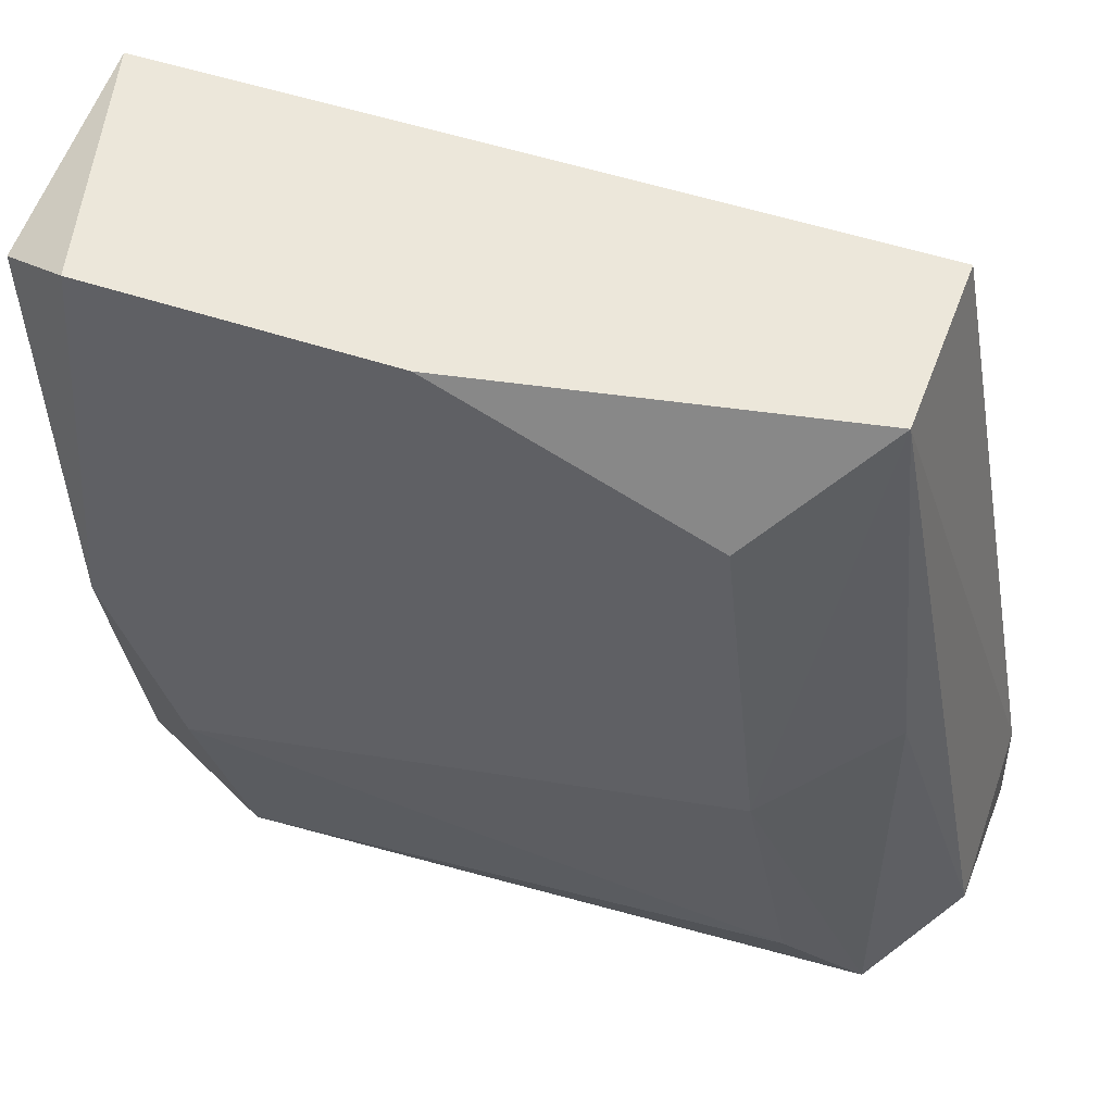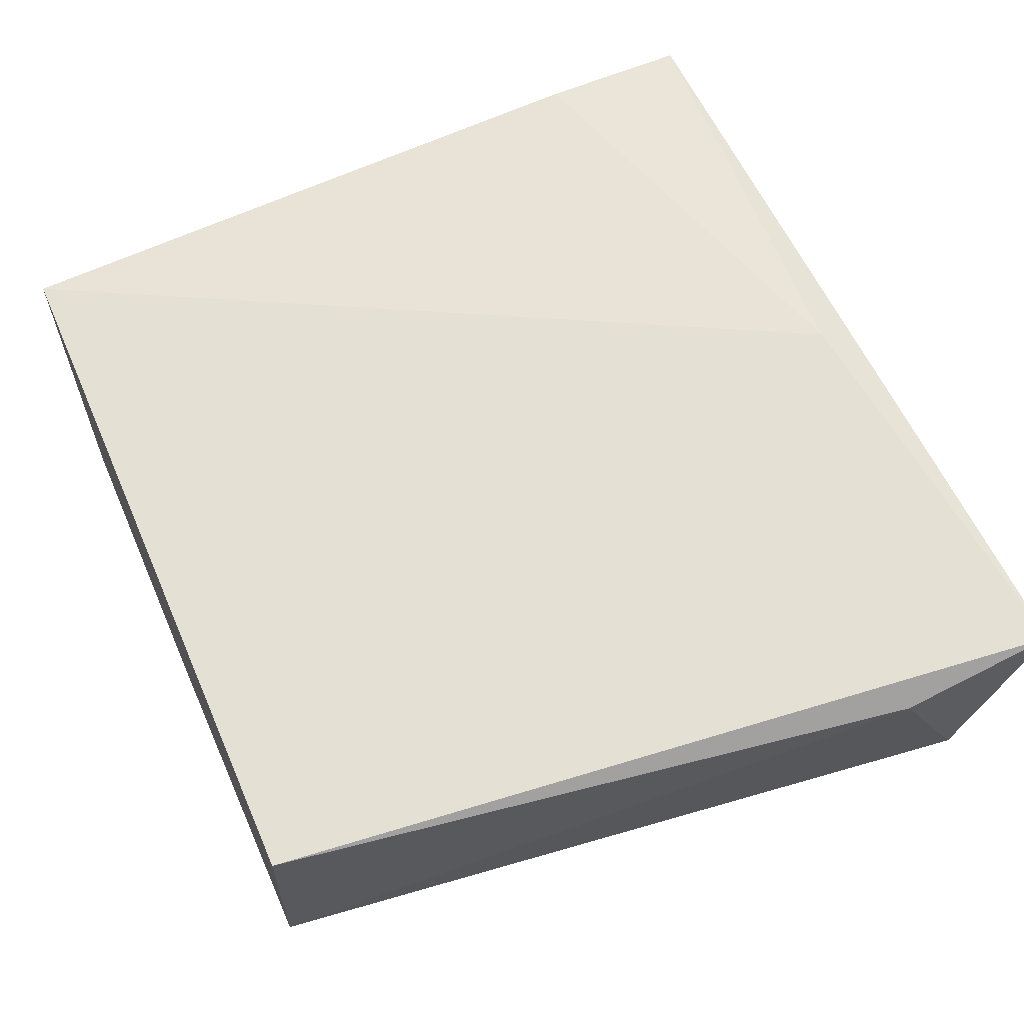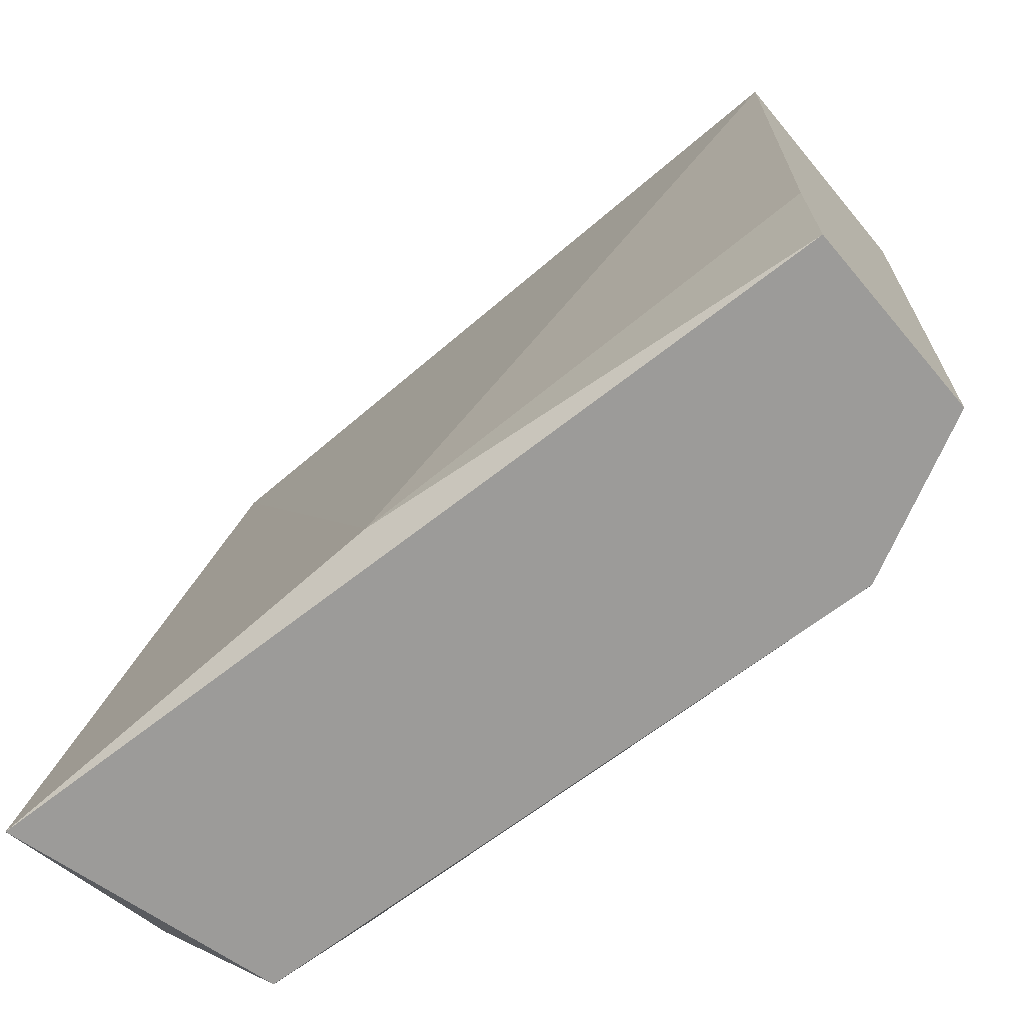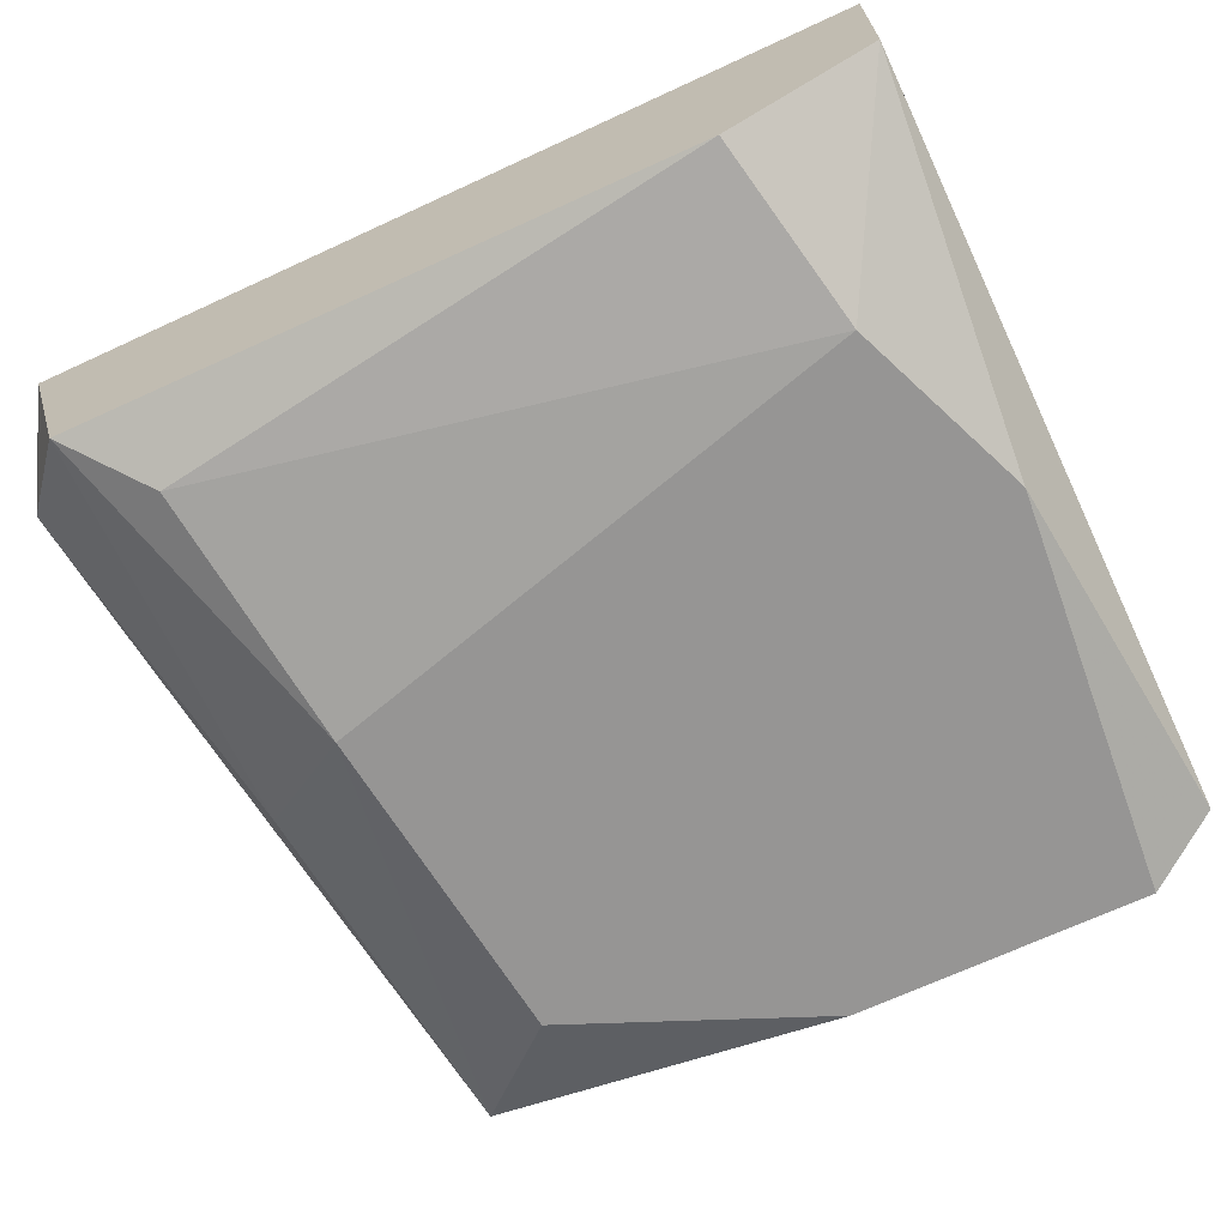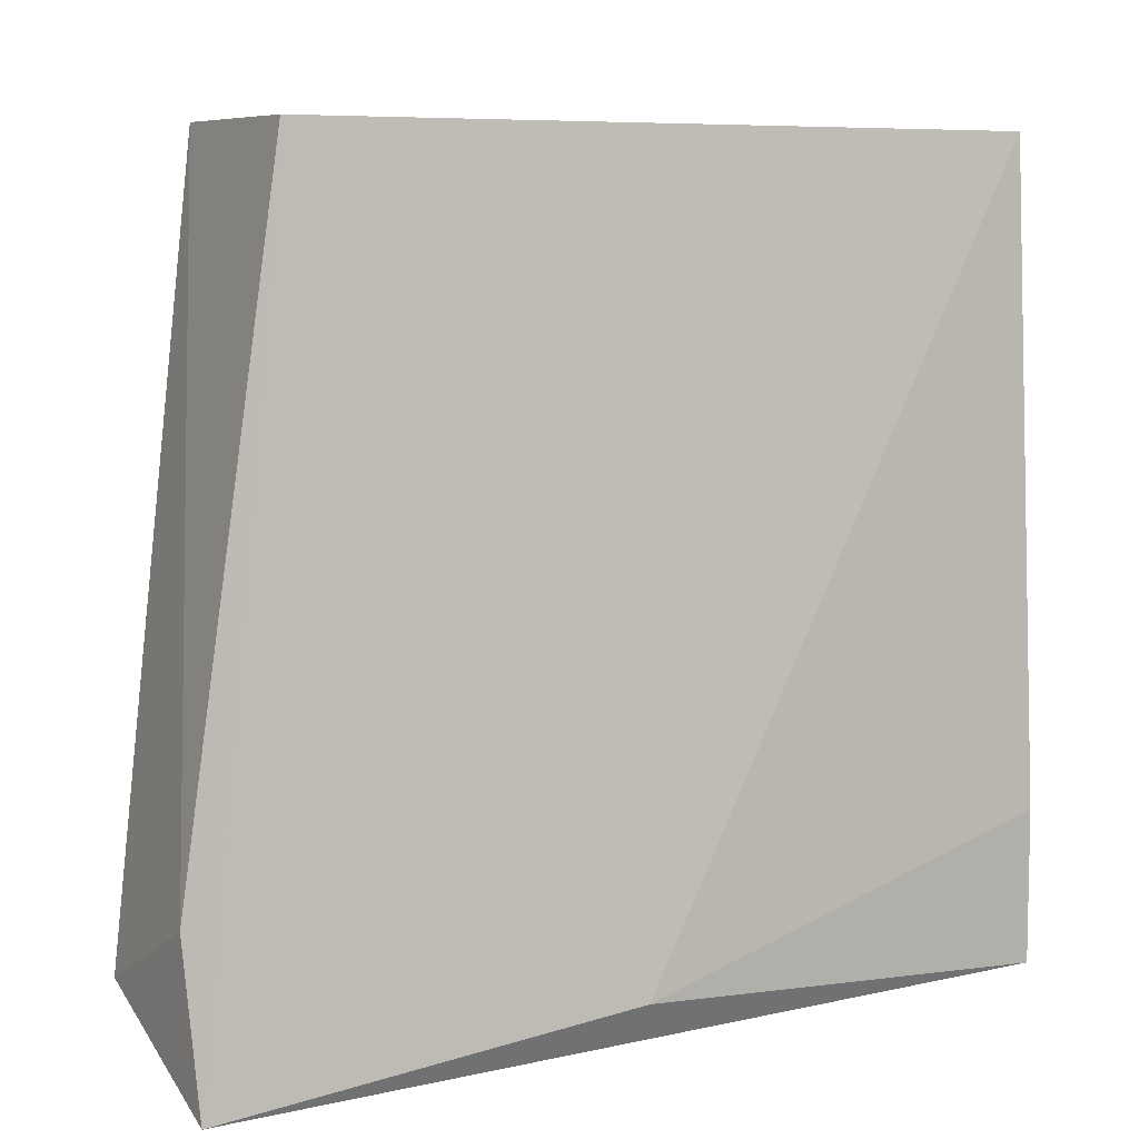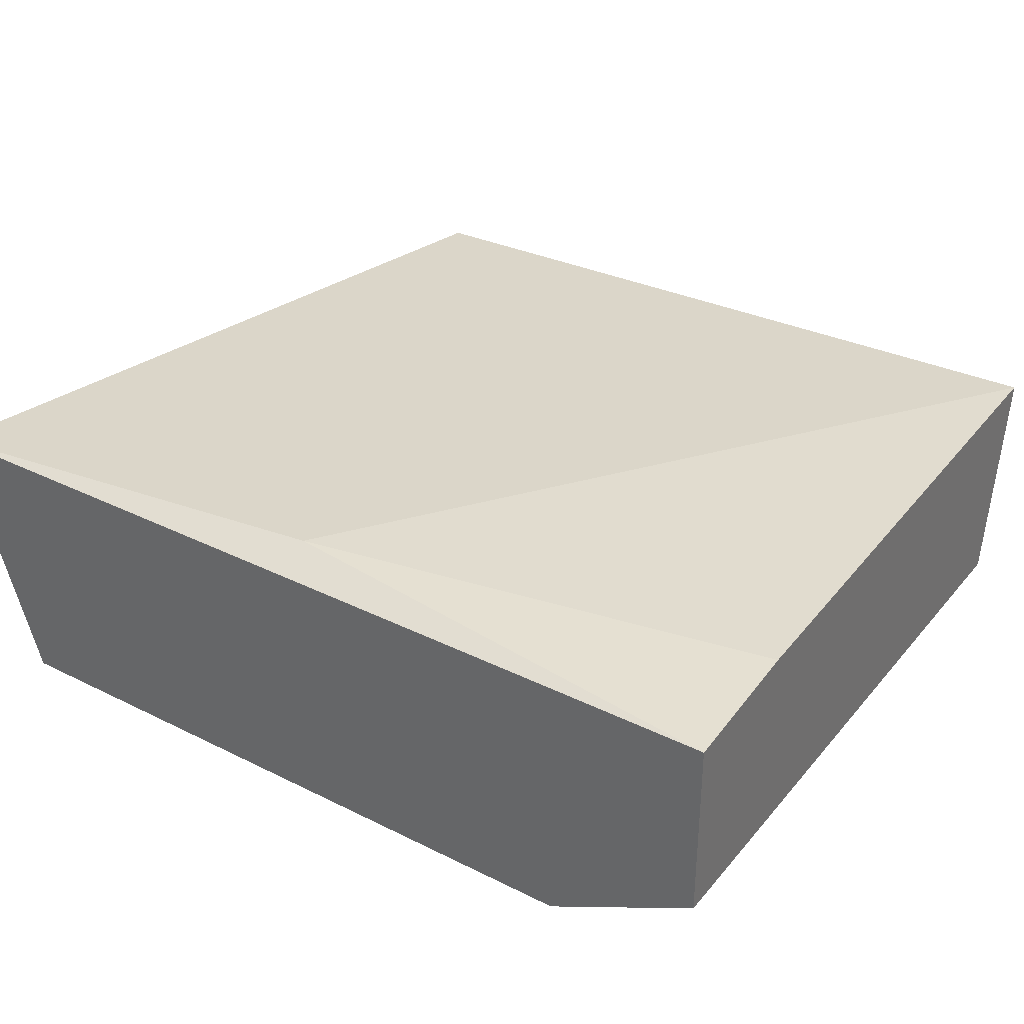
<metadata>
{"format":"obj","ext":"obj","renderer":"f3d","projection":"perspective","resolution":1024,"background":"white","views":[{"elev":50.7,"azim":20.3,"up":"+Z"},{"elev":60.6,"azim":66.5,"up":"+Y"},{"elev":-69.7,"azim":-139.8,"up":"+Z"},{"elev":-67.5,"azim":-154.7,"up":"+Y"},{"elev":7.5,"azim":149.7,"up":"+Z"},{"elev":34.4,"azim":-148.9,"up":"+Y"}]}
</metadata>
<code>
v -0.002176 -0.05697 -0.01627
v 0.00767 -0.06463 -0.01736
v 0.00767 -0.06463 -0.00533
v 0.003293 -0.06682 0.002327
v -0.01093 -0.06572 -0.01736
v 0.004389 -0.06682 -0.007514
v -0.004361 -0.06682 0.005613
v -0.0153 -0.05916 0.005613
v -0.0153 -0.06572 0.004516
v -0.0153 -0.05806 -0.01736
v -0.0153 -0.05806 -0.01299
v -0.0153 -0.06353 -0.01736
v 0.00986 -0.06244 -0.01517
v 0.00986 -0.05697 -0.01736
v 0.00986 -0.05806 -0.01299
v 0.006576 -0.05916 0.005613
v 0.006576 -0.06463 0.005613
v -0.01421 -0.06682 -0.006421
v 0.005483 -0.06572 -0.01517
v -0.01202 -0.06682 -0.01189
v -0.01311 -0.06682 0.005613
f 13 17 3
f 12 10 14
f 10 12 8
f 12 14 2
f 16 8 21
f 4 21 20
f 16 21 17
f 4 20 6
f 17 4 6
f 14 10 1
f 16 14 1
f 8 16 1
f 8 12 9
f 21 8 9
f 2 14 13
f 12 2 5
f 20 12 5
f 2 6 19
f 6 20 19
f 5 2 19
f 20 5 19
f 12 20 18
f 20 21 18
f 9 12 18
f 21 9 18
f 14 16 15
f 16 17 15
f 13 14 15
f 17 13 15
f 21 4 7
f 4 17 7
f 17 21 7
f 10 8 11
f 1 10 11
f 8 1 11
f 6 2 3
f 17 6 3
f 2 13 3

</code>
